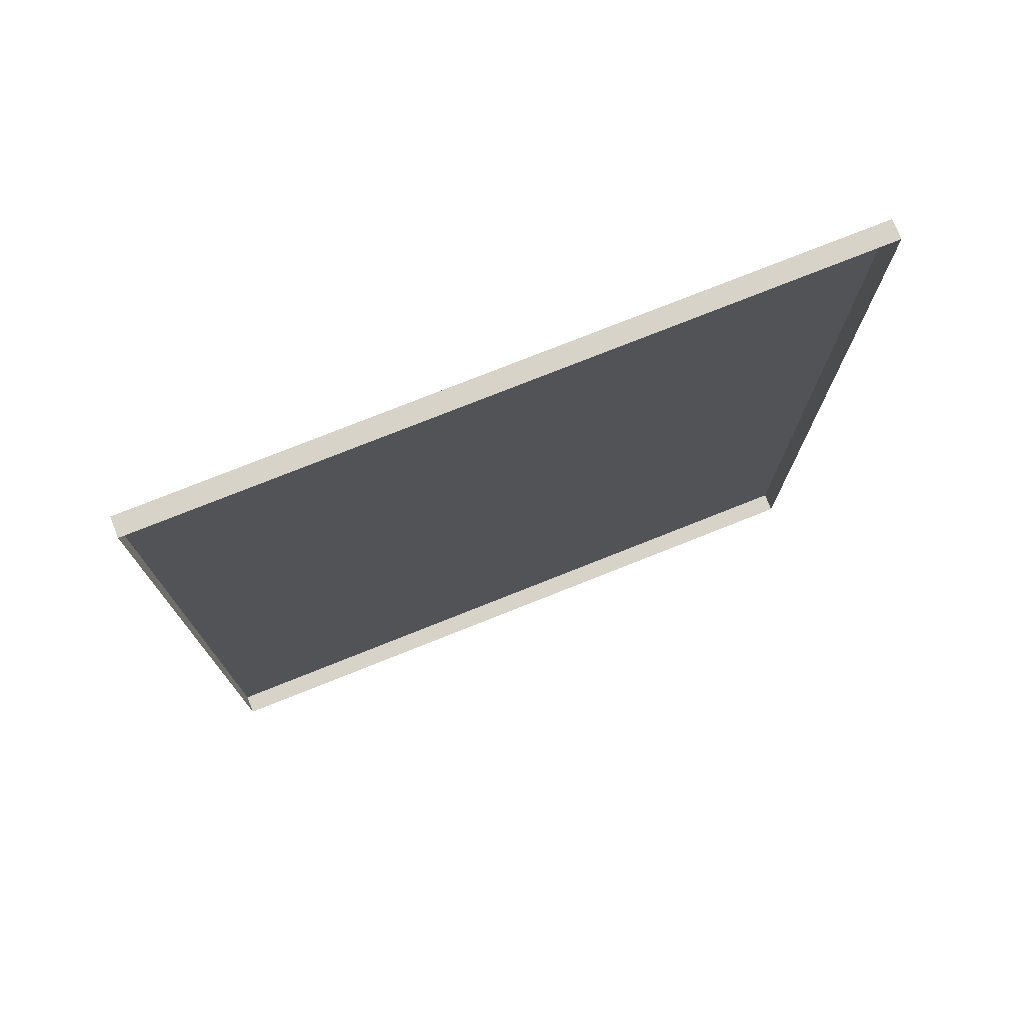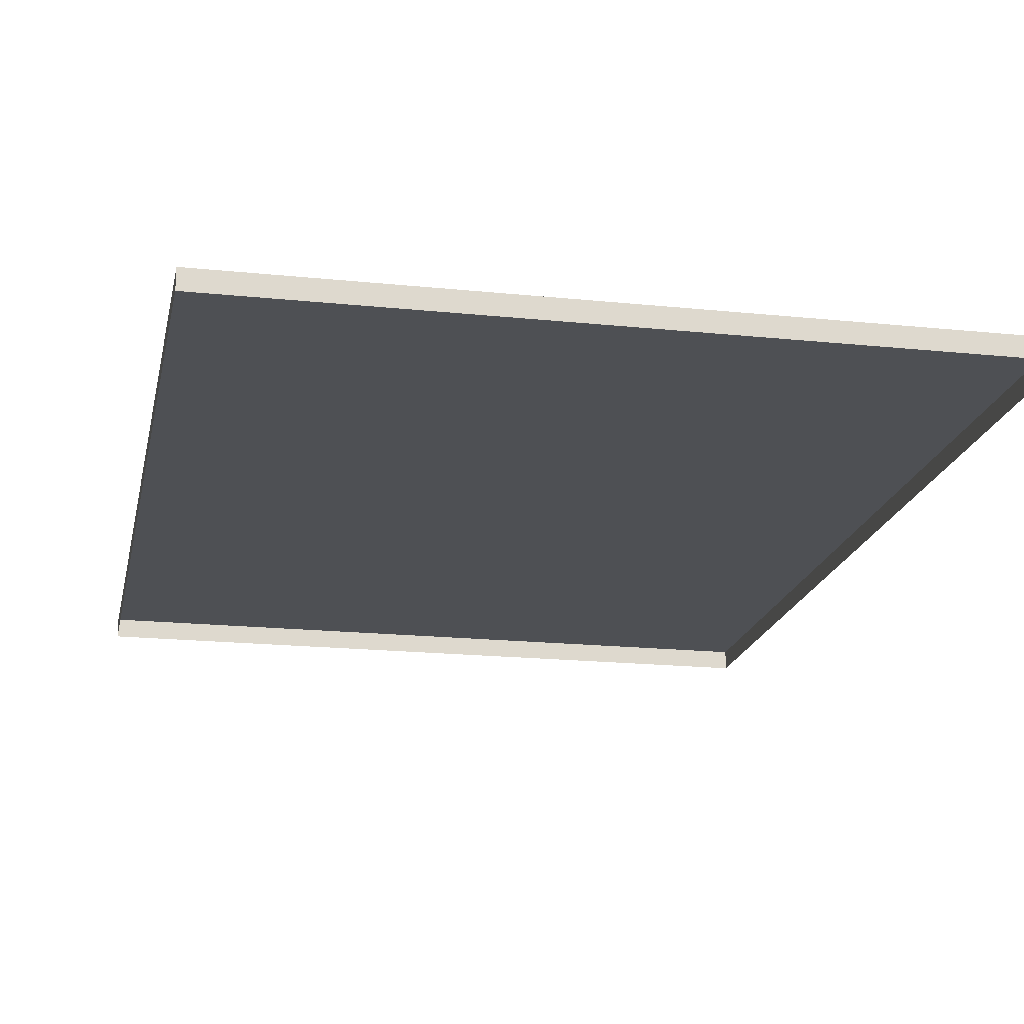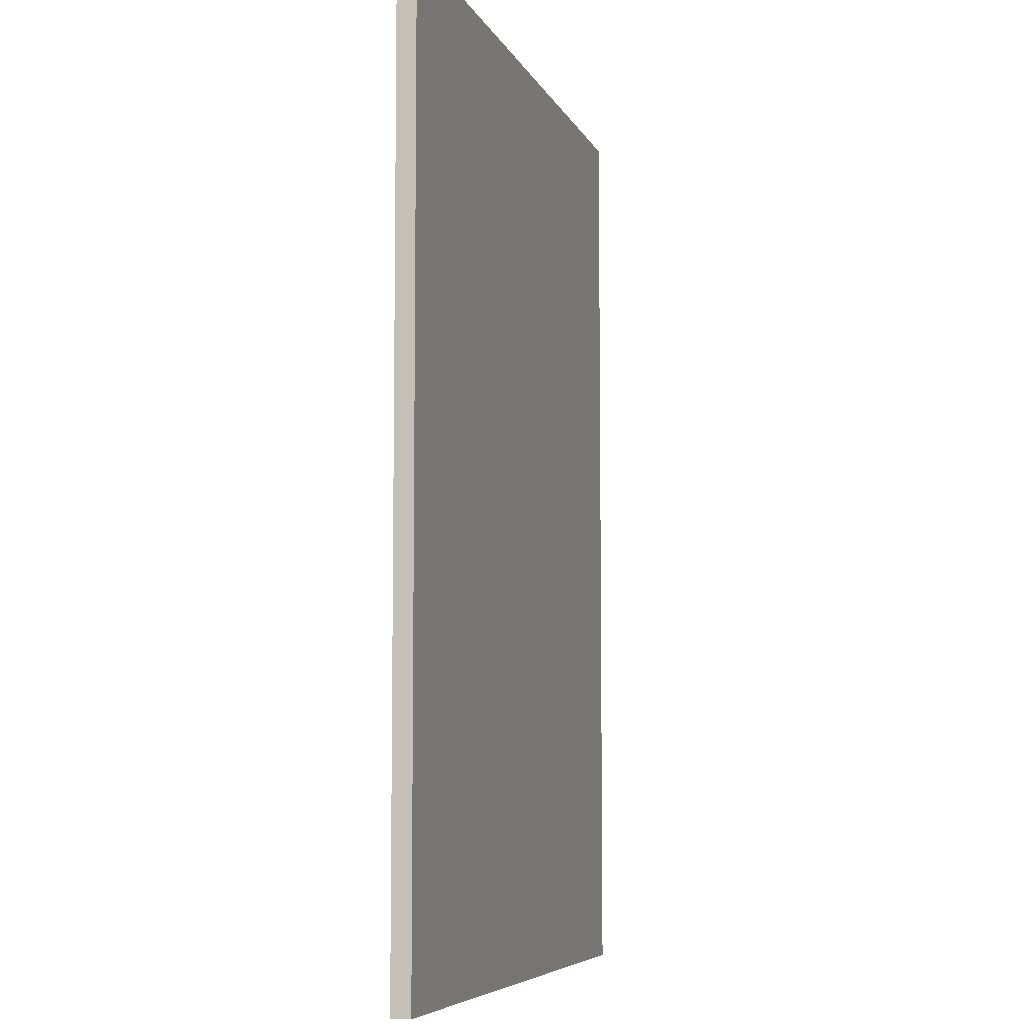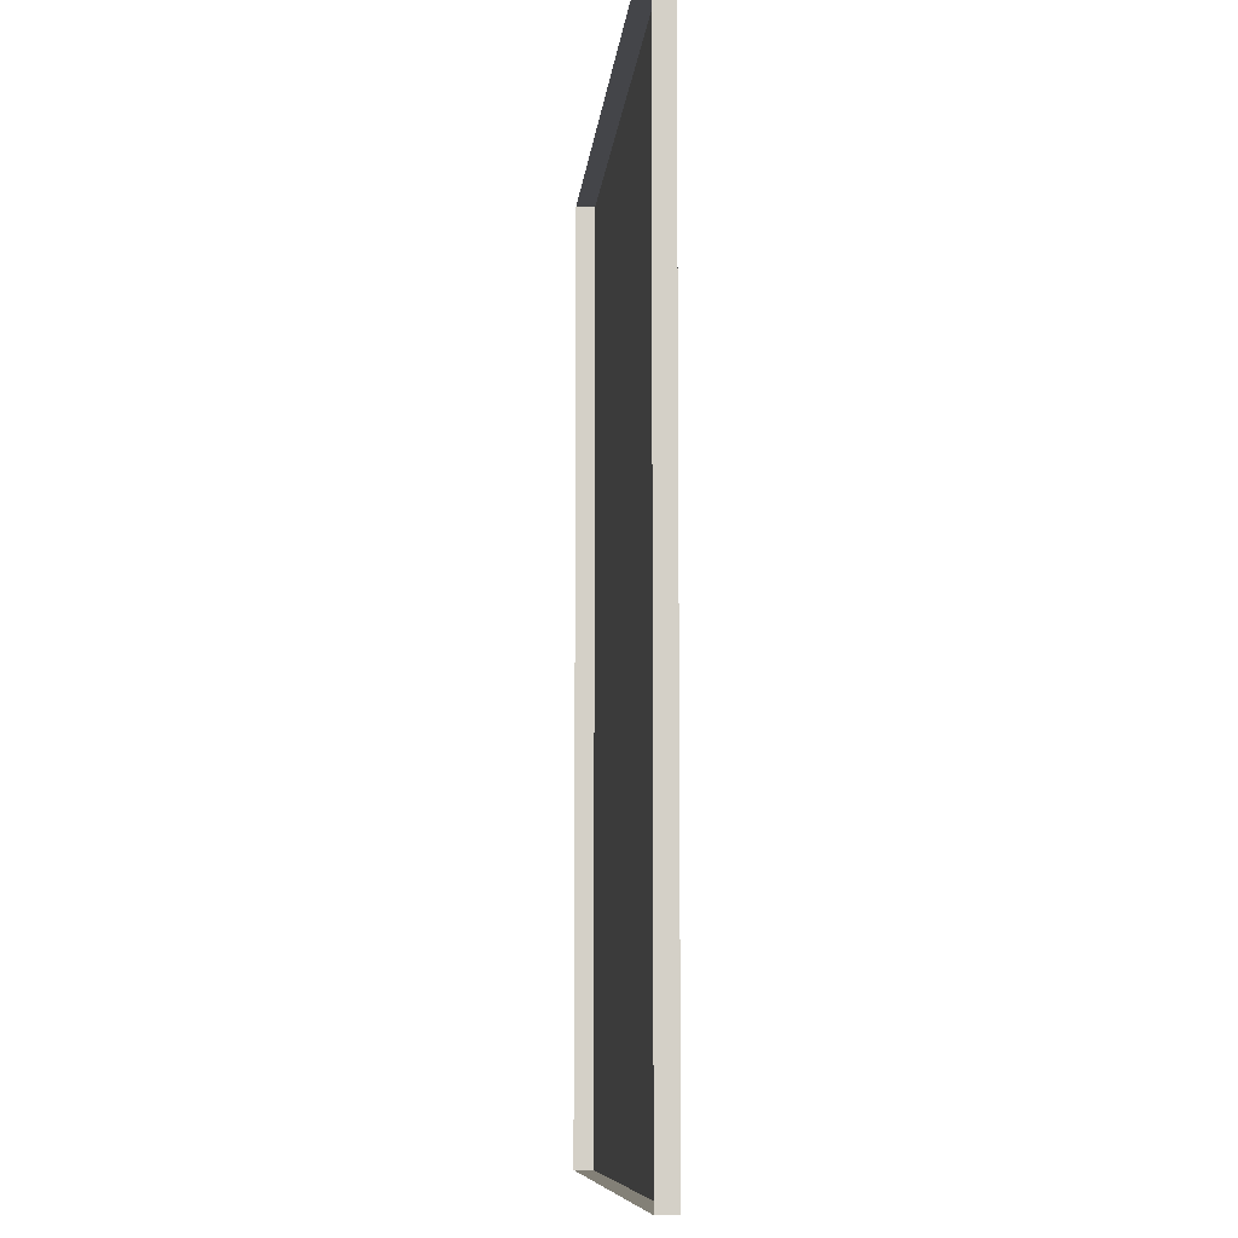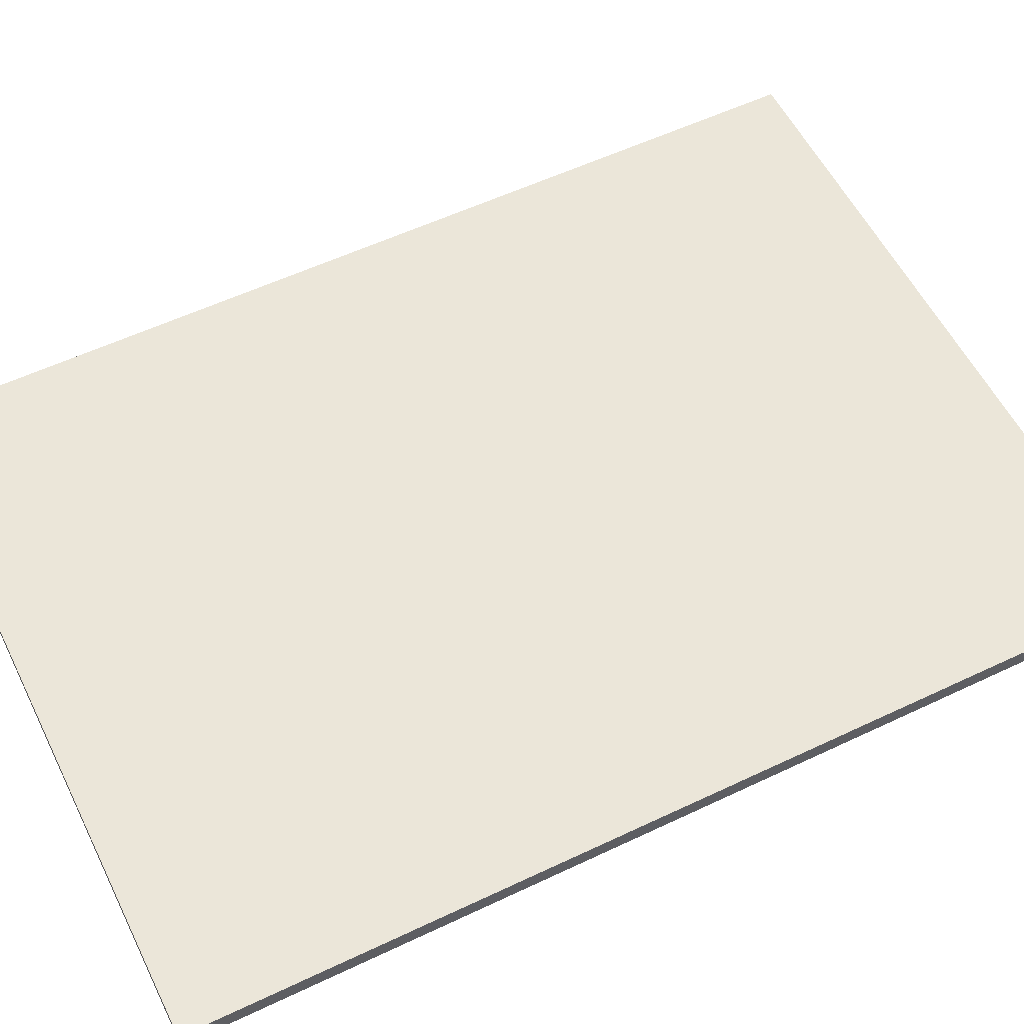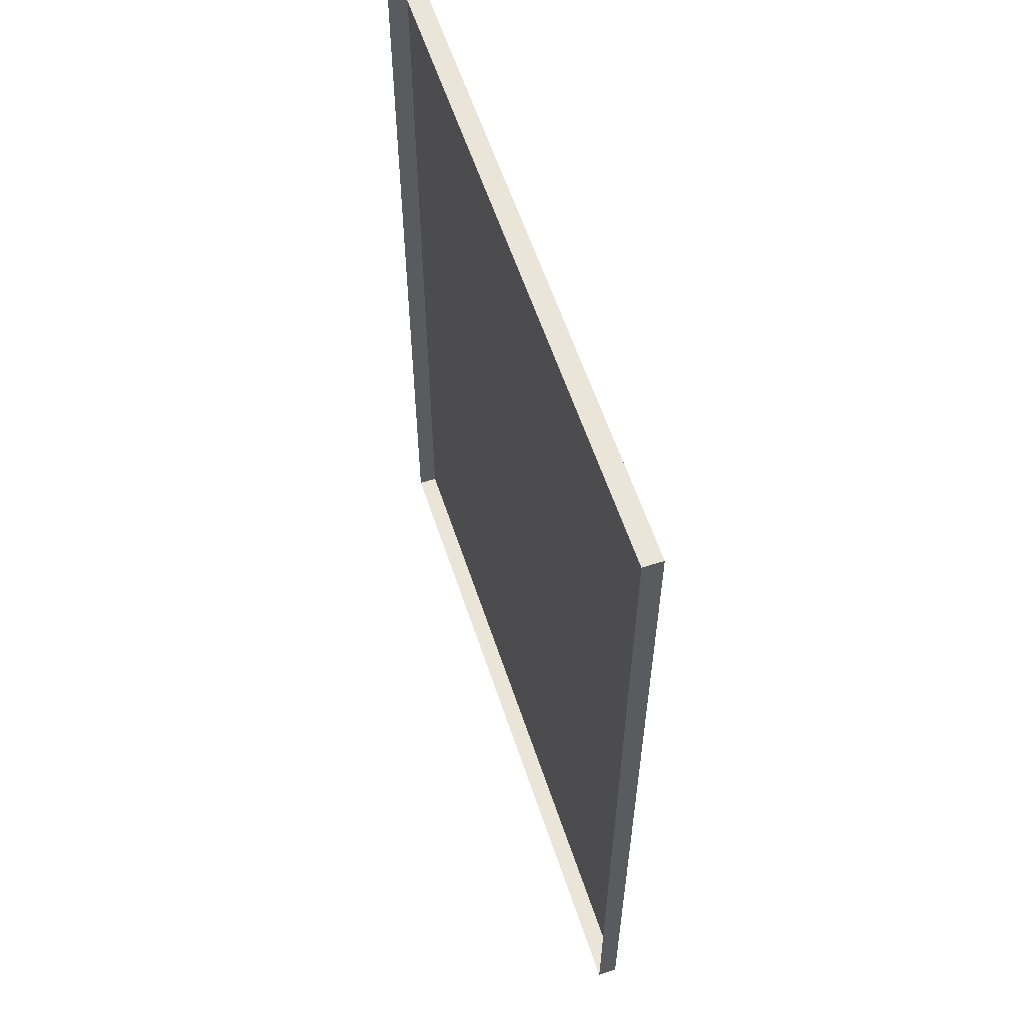
<metadata>
{"format":"obj","ext":"obj","renderer":"f3d","projection":"perspective","resolution":1024,"background":"white","views":[{"elev":76.4,"azim":-21.7,"up":"+Z"},{"elev":-18.6,"azim":-11.3,"up":"+Y"},{"elev":-6.7,"azim":106.0,"up":"+Z"},{"elev":-9.1,"azim":84.4,"up":"+Z"},{"elev":56.8,"azim":-116.3,"up":"+Y"},{"elev":59.4,"azim":71.7,"up":"+Z"}]}
</metadata>
<code>
o rug
v -1.58 -0 -2.176
v -1.58 0 2.176
v 1.58 0 2.176
v 1.58 -0 -2.176
v -1.58 0.0875 -2.176
v -1.58 0.0875 2.176
v 1.58 0.0875 2.176
v 1.58 0.0875 -2.176
f 1 5 8 4
f 5 6 7 8
f 2 6 5 1
f 3 7 6 2
f 4 8 7 3

</code>
